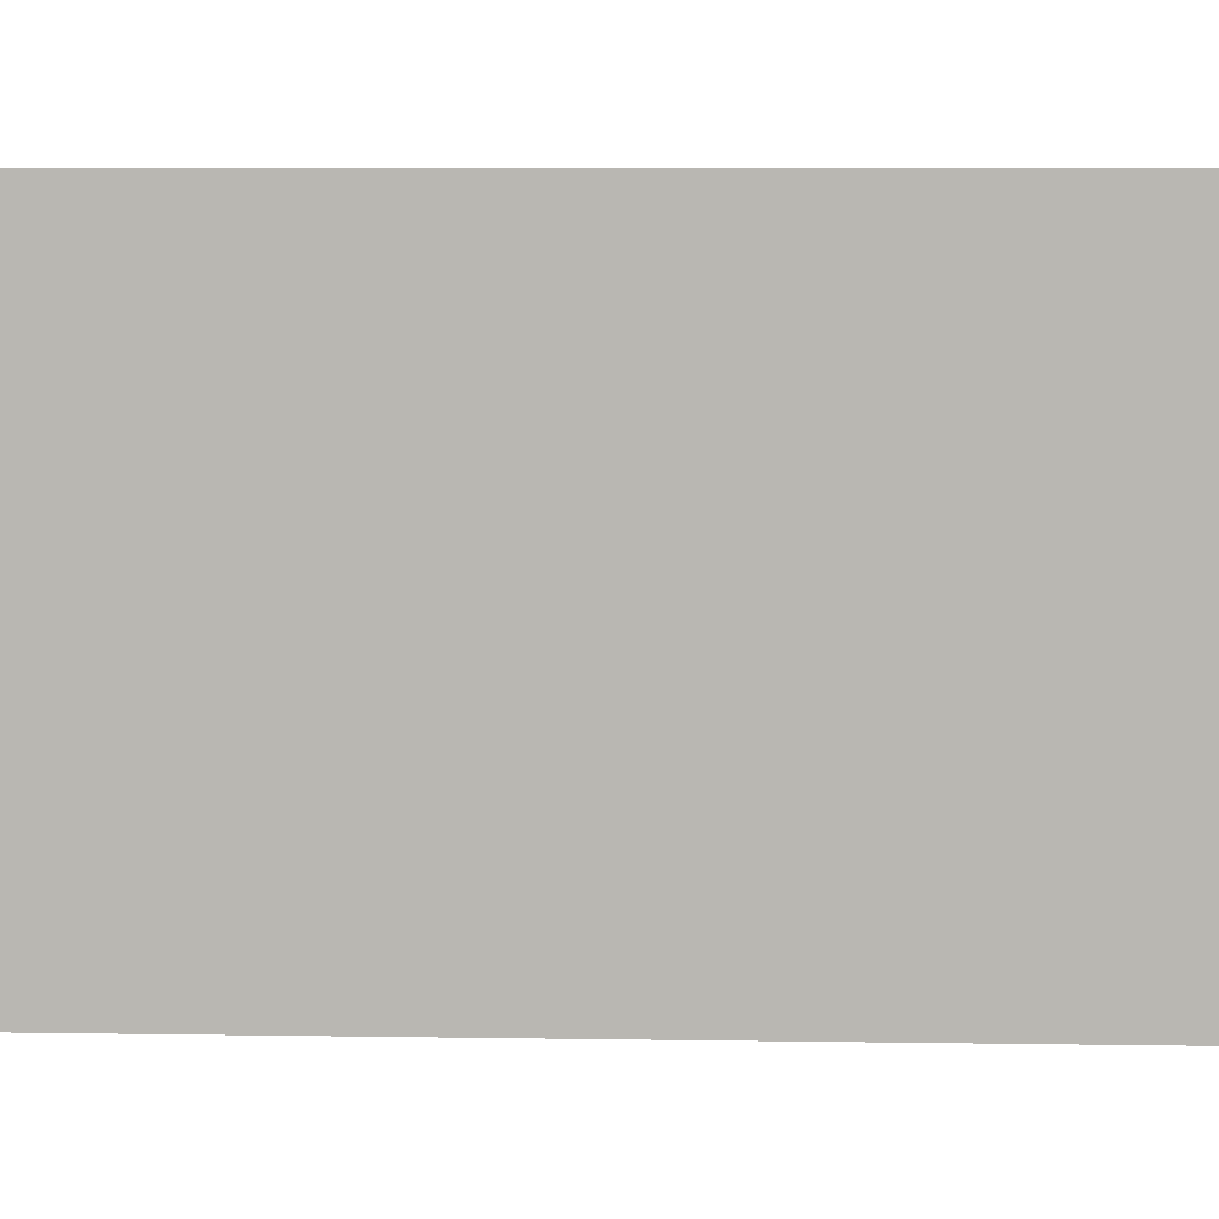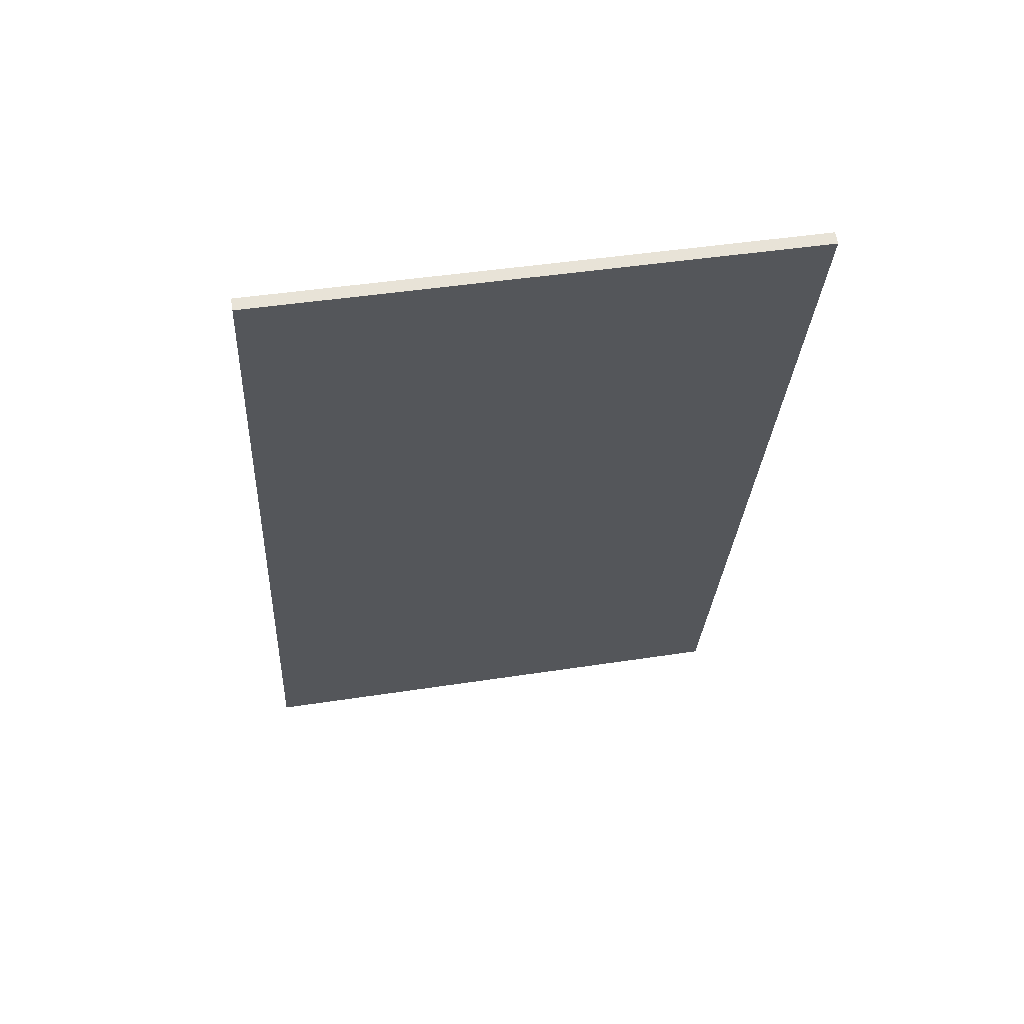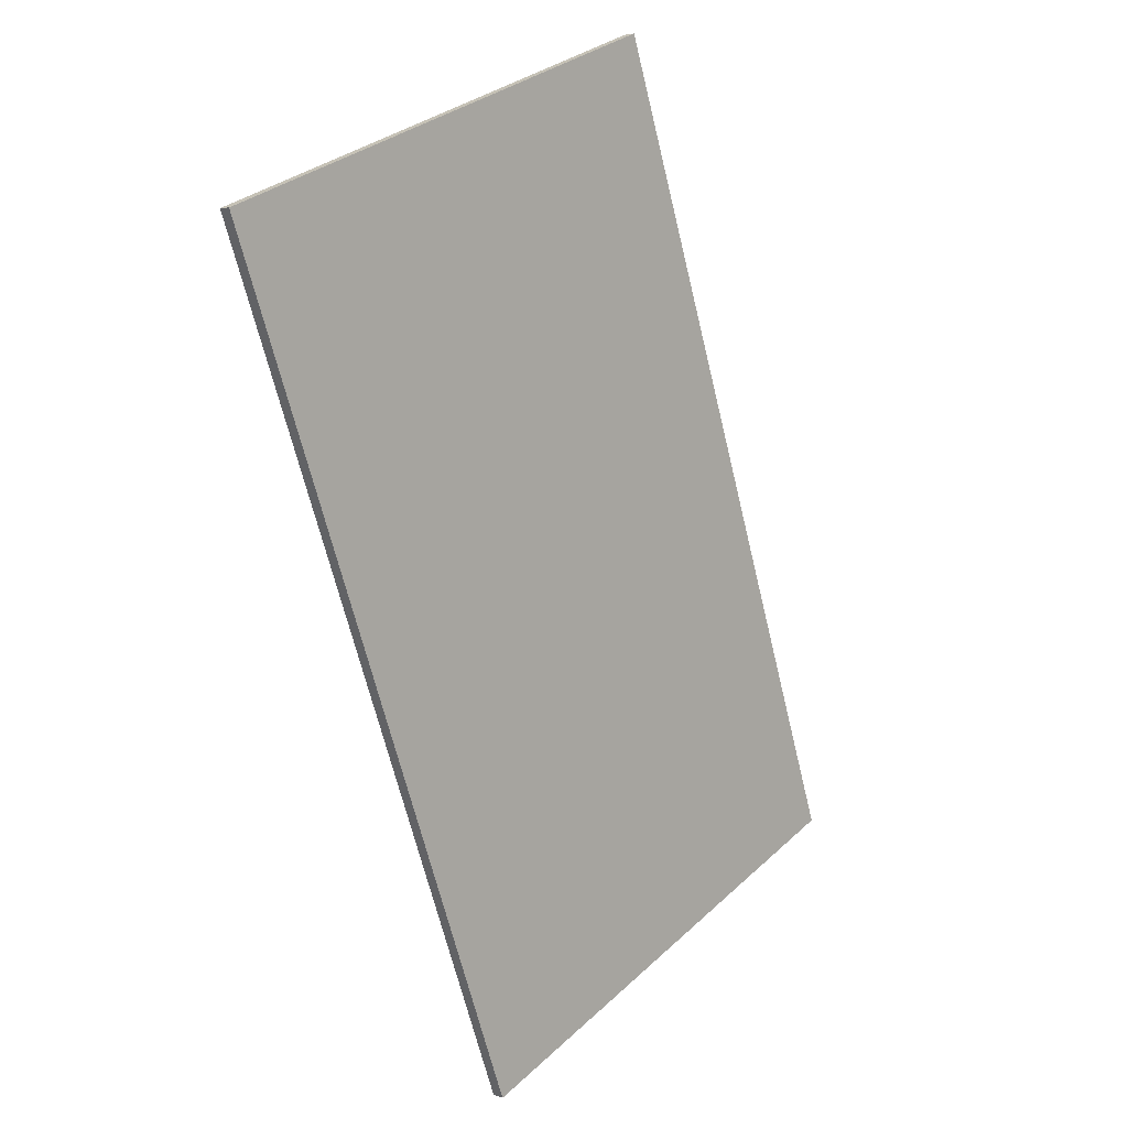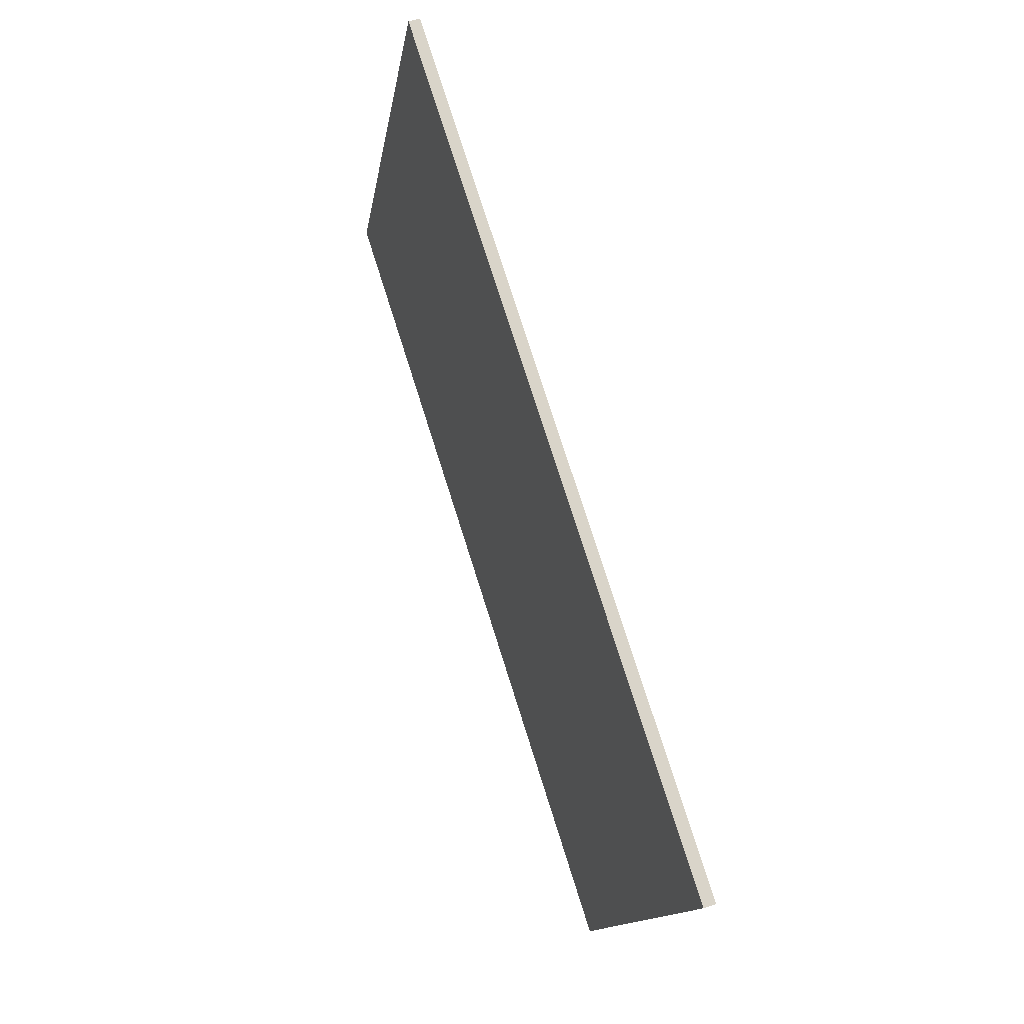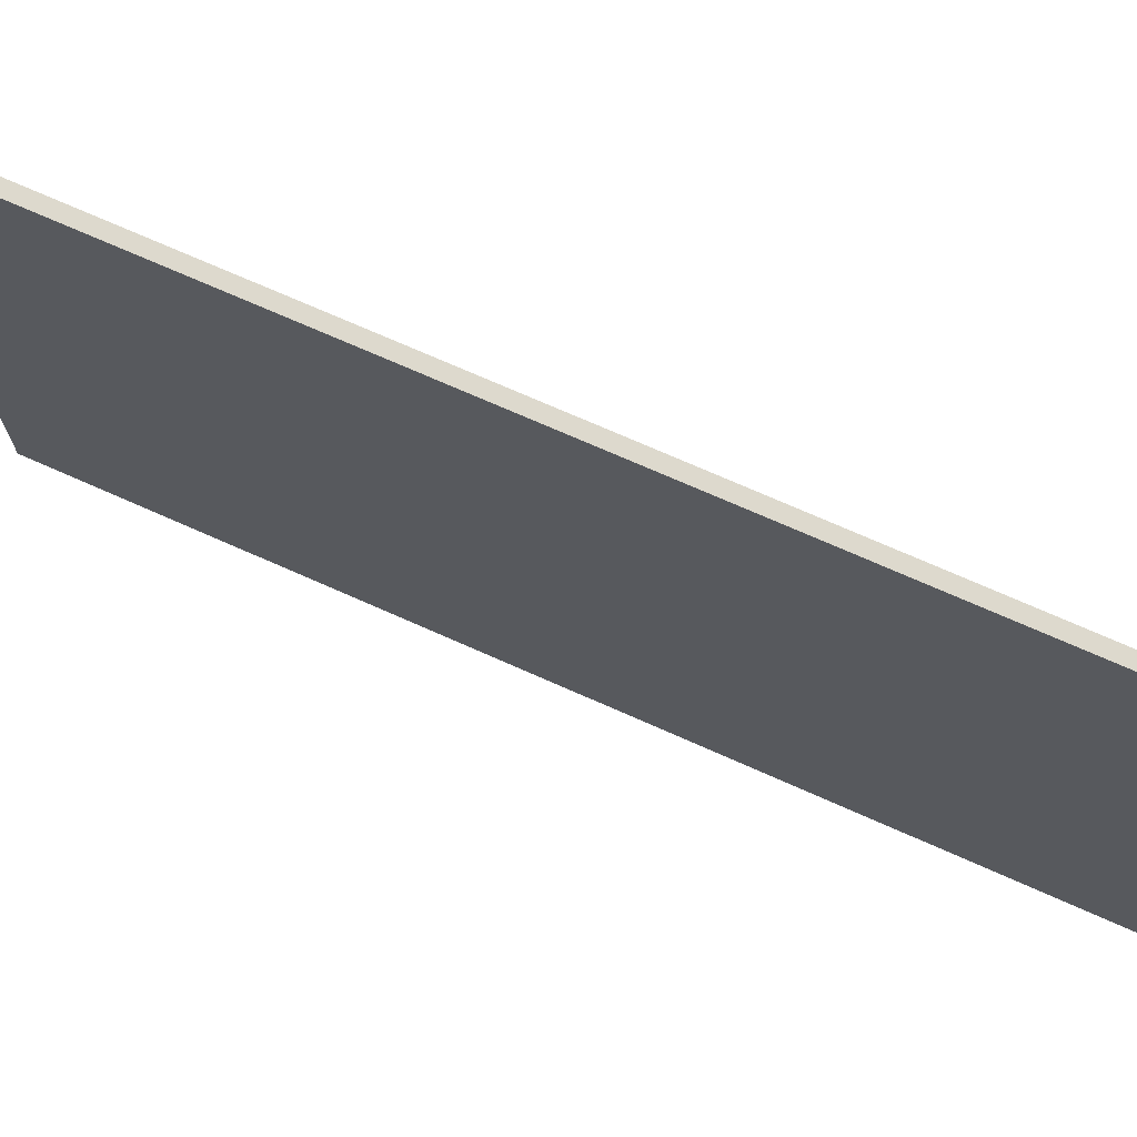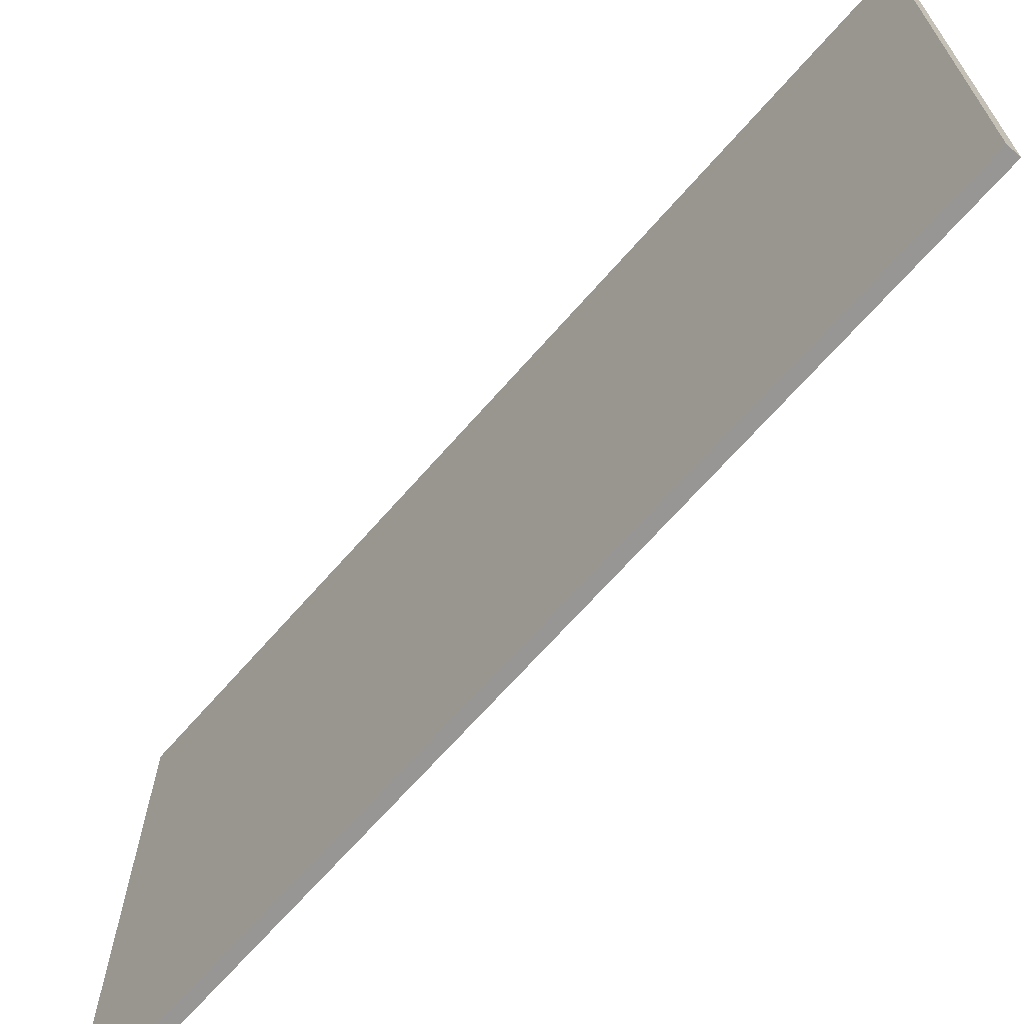
<metadata>
{"format":"obj","ext":"obj","renderer":"f3d","projection":"perspective","resolution":1024,"background":"white","views":[{"elev":7.4,"azim":110.4,"up":"+Y"},{"elev":44.6,"azim":79.8,"up":"+Z"},{"elev":33.9,"azim":-140.2,"up":"+Z"},{"elev":-14.7,"azim":171.3,"up":"+Z"},{"elev":72.0,"azim":-48.1,"up":"+Y"},{"elev":-67.9,"azim":156.7,"up":"+Y"}]}
</metadata>
<code>
v 2.883 -0.03255 2.991
v 2.882 -0.03255 2.991
v 2.925 -0.03255 3.127
v 2.927 -0.03255 3.127
v 2.883 -0.117 2.991
v 2.927 -0.117 3.127
v 2.925 -0.117 3.127
v 2.882 -0.117 2.991
v 2.927 -0.117 3.127
v 2.883 -0.117 2.991
v 2.883 -0.03255 2.991
v 2.927 -0.03255 3.127
v 2.925 -0.117 3.127
v 2.927 -0.117 3.127
v 2.927 -0.03255 3.127
v 2.925 -0.03255 3.127
v 2.882 -0.117 2.991
v 2.925 -0.117 3.127
v 2.925 -0.03255 3.127
v 2.882 -0.03255 2.991
v 2.883 -0.117 2.991
v 2.882 -0.117 2.991
v 2.882 -0.03255 2.991
v 2.883 -0.03255 2.991
f 1 2 3
f 1 3 4
f 5 6 7
f 5 7 8
f 9 10 11
f 9 11 12
f 13 14 15
f 13 15 16
f 17 18 19
f 17 19 20
f 21 22 23
f 21 23 24

</code>
